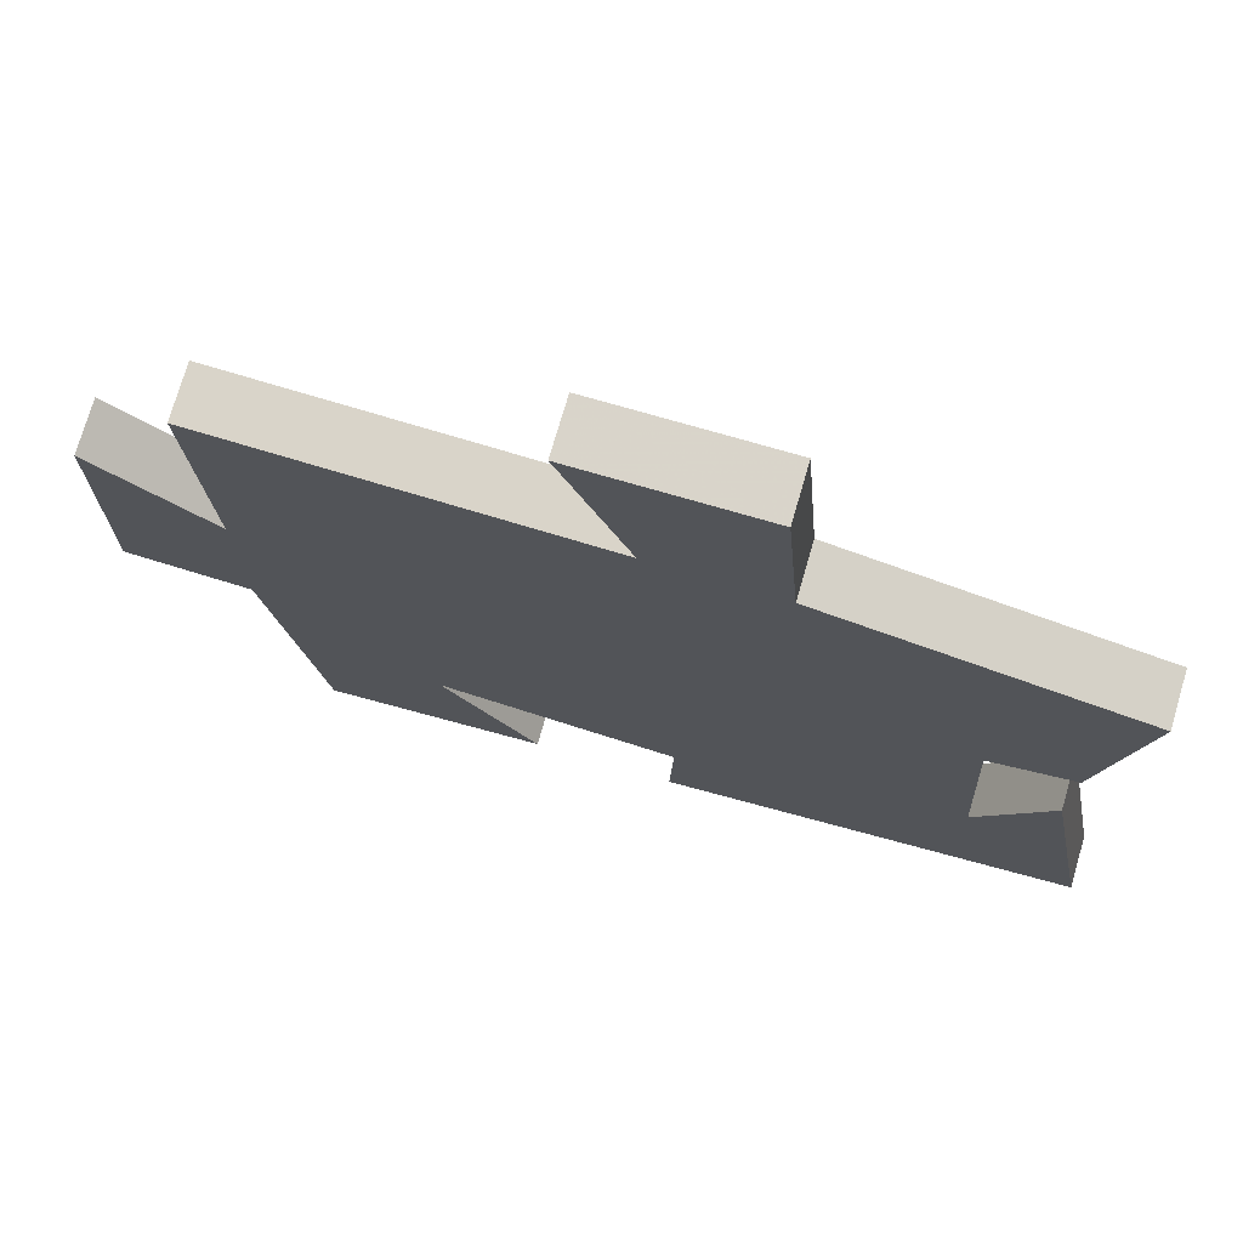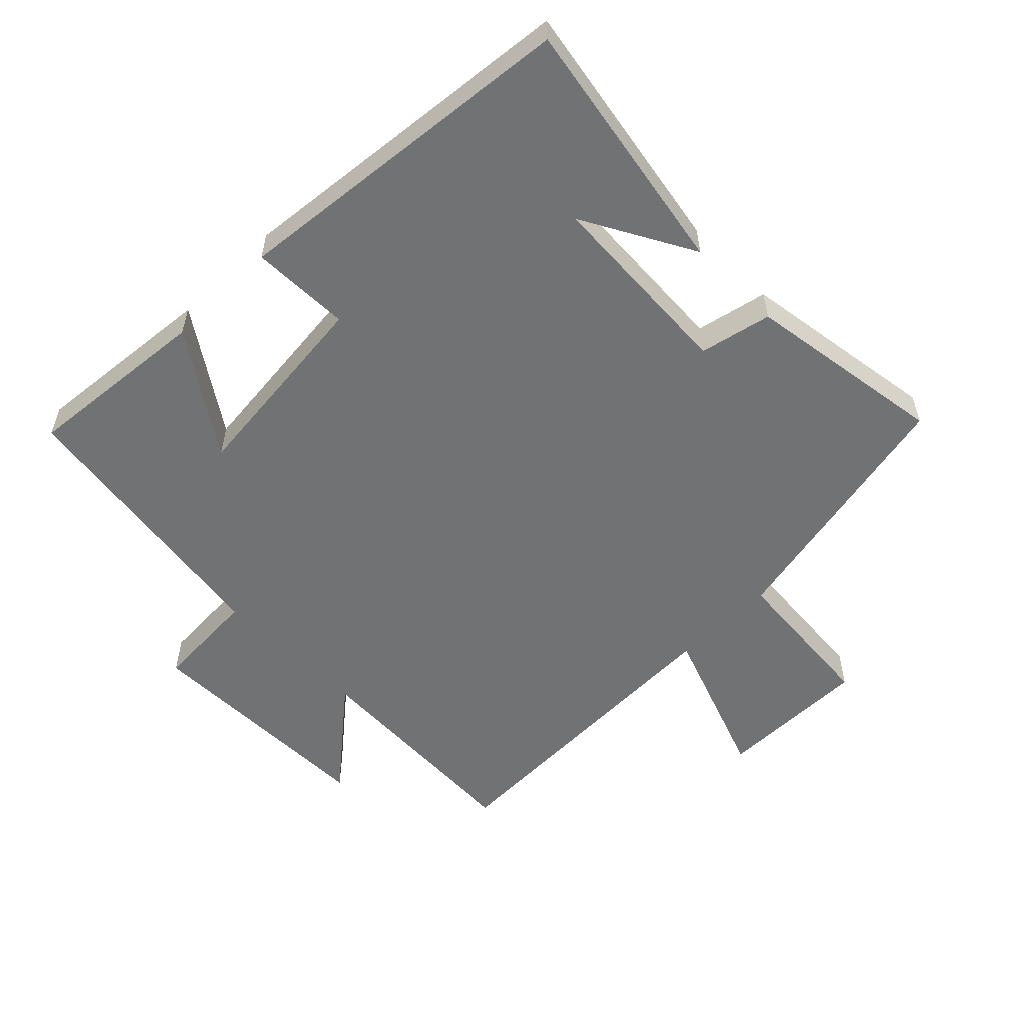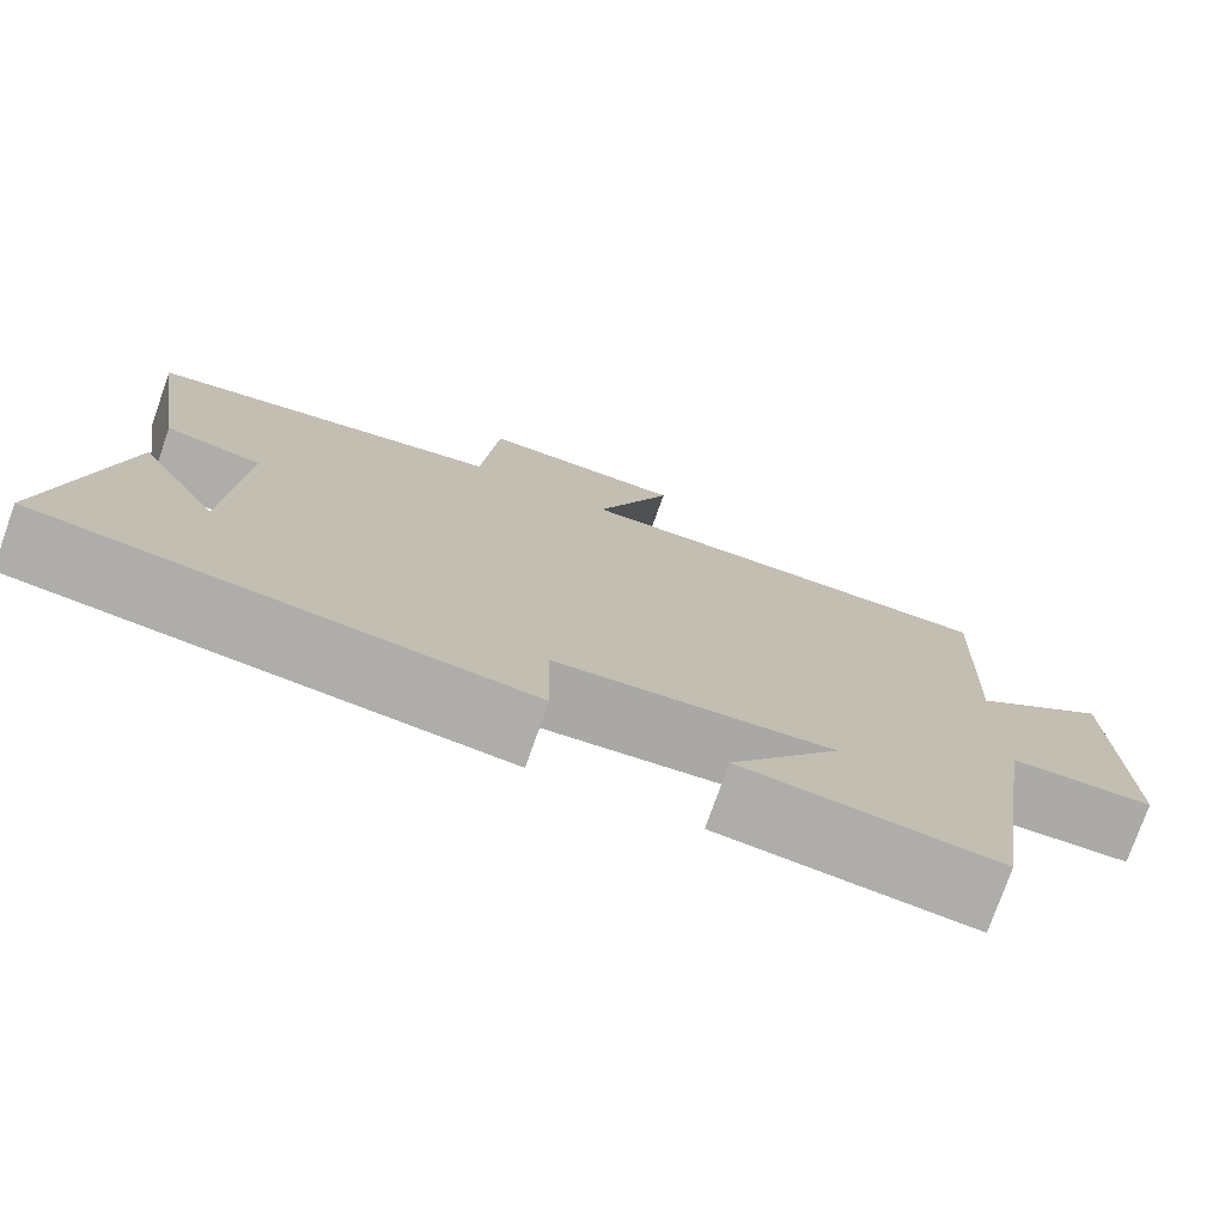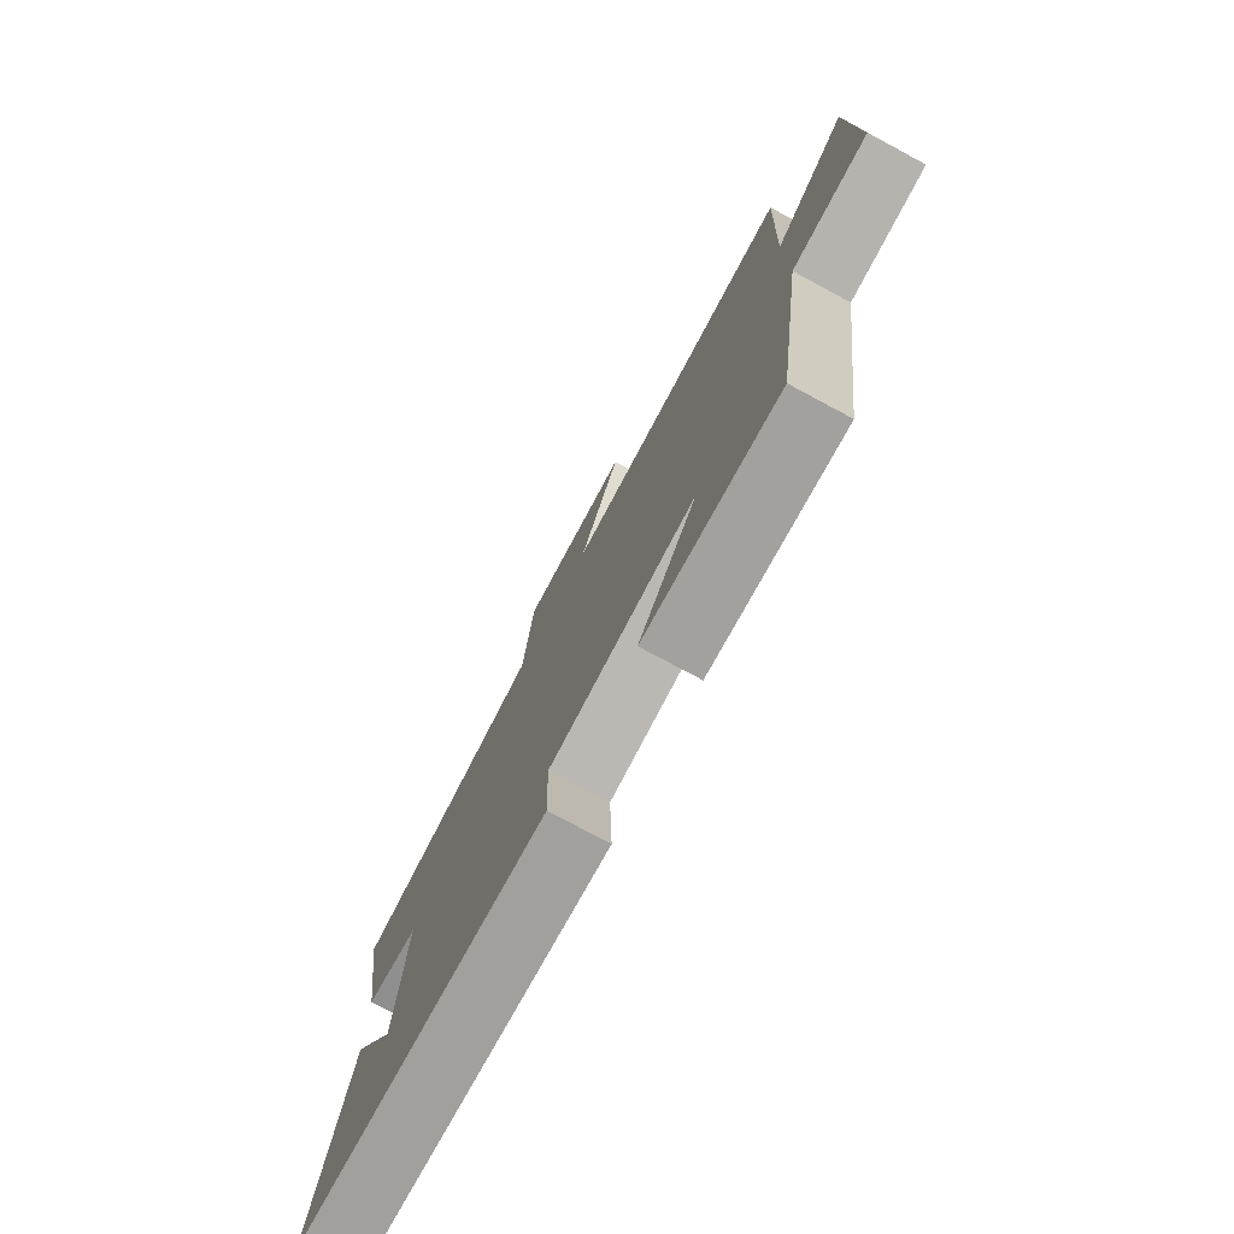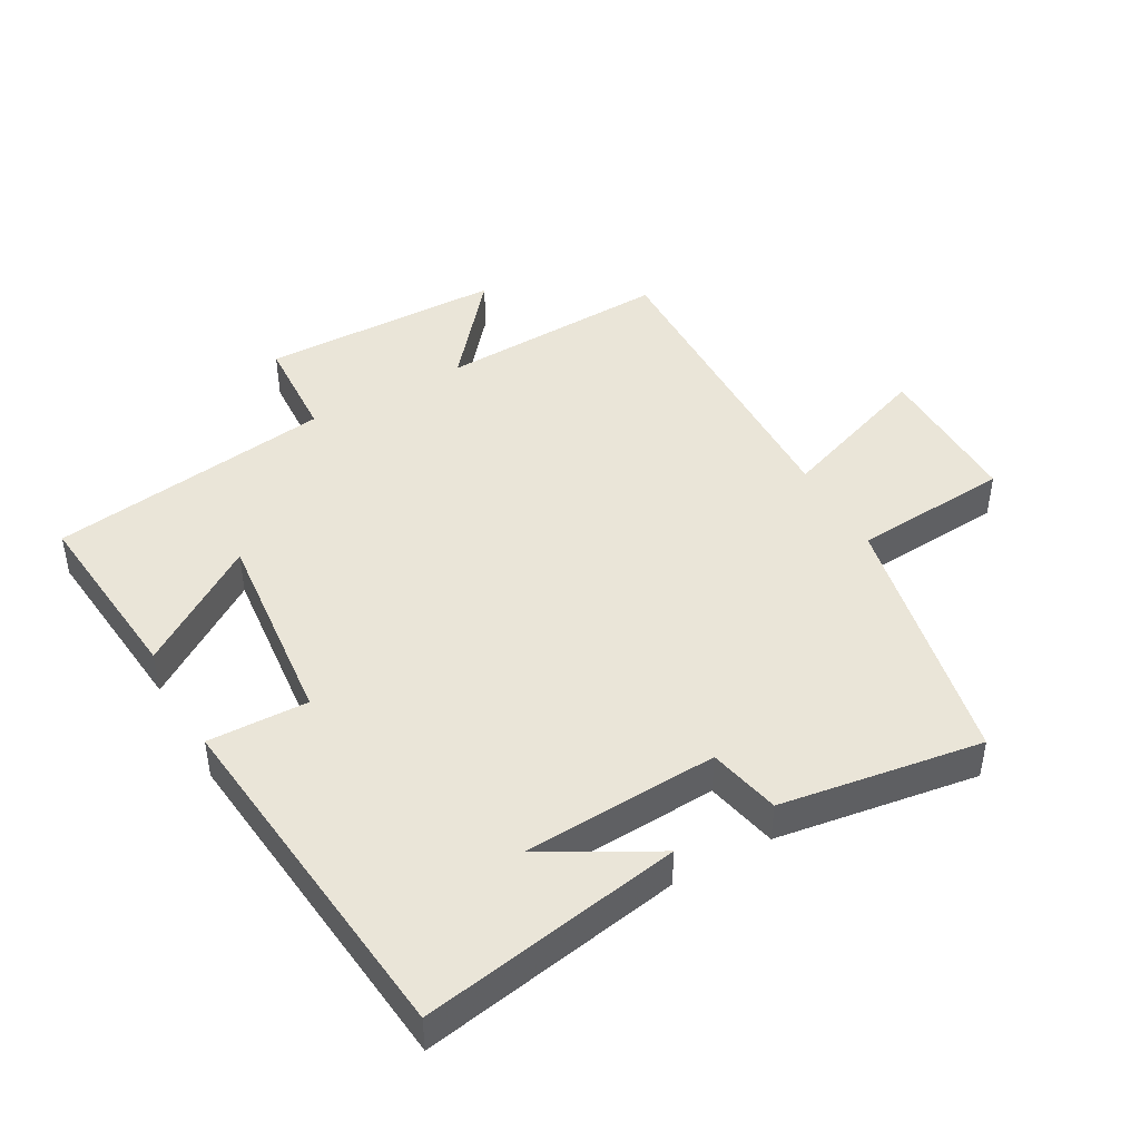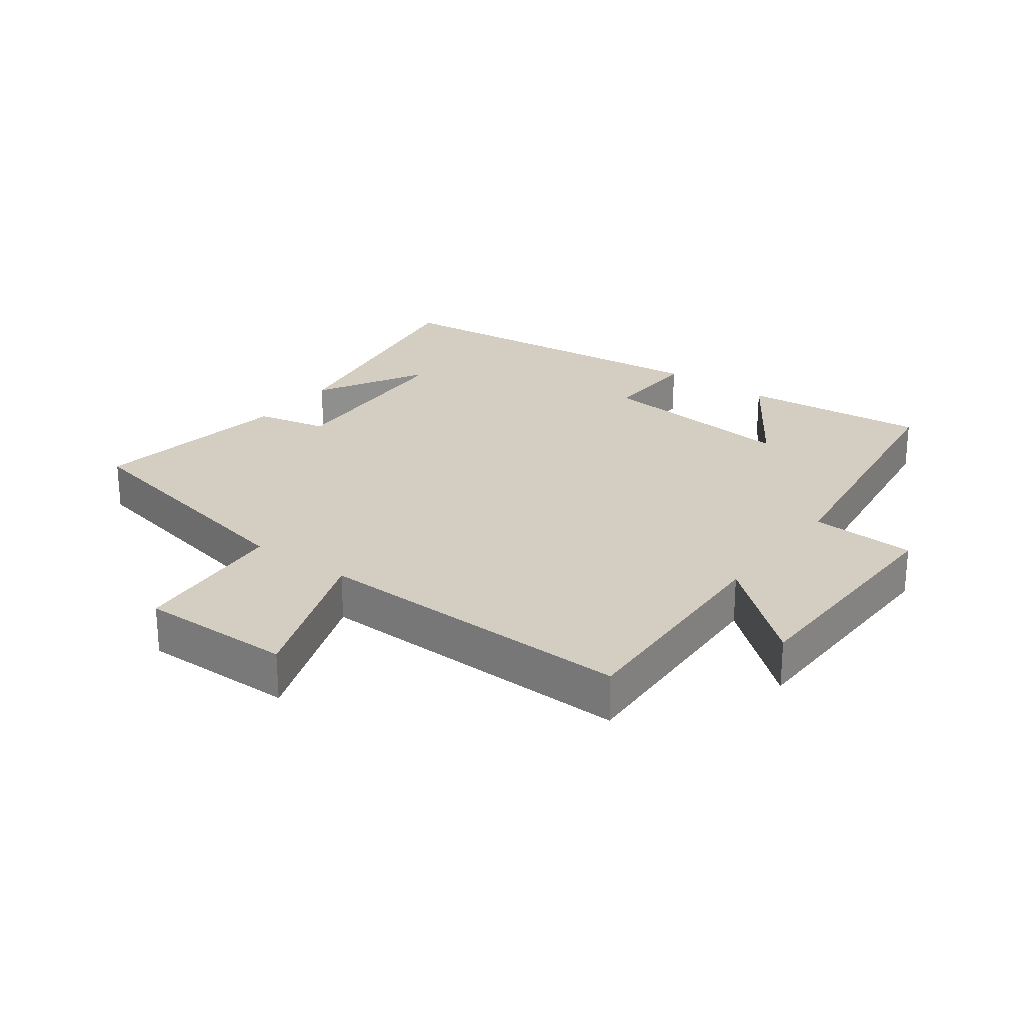
<metadata>
{"format":"obj","ext":"obj","renderer":"f3d","projection":"perspective","resolution":1024,"background":"white","views":[{"elev":74.8,"azim":-163.7,"up":"+Z"},{"elev":-55.4,"azim":-135.3,"up":"+Y"},{"elev":-76.6,"azim":-19.5,"up":"+Z"},{"elev":-77.2,"azim":61.8,"up":"+Z"},{"elev":44.6,"azim":-119.4,"up":"+Y"},{"elev":25.0,"azim":36.6,"up":"+Y"}]}
</metadata>
<code>
v -0.57 0.07 -0.445
v -0.5 0.07 -0.047
v -0.406 0.07 -0.217
v -0.39 0.07 0.083
v -0.5 0.07 0.107
v -0.547 0.07 0.416
v -0.146 0.07 0.5
v -0.127 0.07 0.741
v 0.107 0.07 0.739
v 0.02 0.07 0.5
v 0.515 0.07 0.513
v 0.5 0.07 0.158
v 0.656 0.07 0.289
v 0.662 0.07 -0.083
v 0.5 0.07 -0.092
v 0.438 0.07 -0.527
v 0.152 0.07 -0.5
v 0.276 0.07 -0.315
v -0.034 0.07 -0.347
v -0.03 0.07 -0.5
v -0.57 0 -0.445
v -0.5 0 -0.047
v -0.406 0 -0.217
v -0.39 0 0.083
v -0.5 0 0.107
v -0.547 0 0.416
v -0.146 0 0.5
v -0.127 0 0.741
v 0.107 0 0.739
v 0.02 0 0.5
v 0.515 0 0.513
v 0.5 0 0.158
v 0.656 0 0.289
v 0.662 0 -0.083
v 0.5 0 -0.092
v 0.438 0 -0.527
v 0.152 0 -0.5
v 0.276 0 -0.315
v -0.034 0 -0.347
v -0.03 0 -0.5
f 19 20 1
f 15 16 17 18
f 15 18 19
f 12 13 14 15
f 12 15 19 1
f 10 11 12
f 7 8 9 10
f 7 10 12
f 6 7 12
f 5 6 12
f 4 5 12
f 3 4 12
f 1 2 3
f 1 3 12
f 21 40 39
f 38 37 36 35
f 39 38 35
f 35 34 33 32
f 21 39 35 32
f 32 31 30
f 30 29 28 27
f 32 30 27
f 32 27 26
f 32 26 25
f 32 25 24
f 32 24 23
f 23 22 21
f 32 23 21
f 1 21 22 2
f 2 22 23 3
f 3 23 24 4
f 4 24 25 5
f 5 25 26 6
f 6 26 27 7
f 7 27 28 8
f 8 28 29 9
f 9 29 30 10
f 10 30 31 11
f 11 31 32 12
f 12 32 33 13
f 13 33 34 14
f 14 34 35 15
f 15 35 36 16
f 16 36 37 17
f 17 37 38 18
f 18 38 39 19
f 19 39 40 20
f 20 40 21 1

</code>
